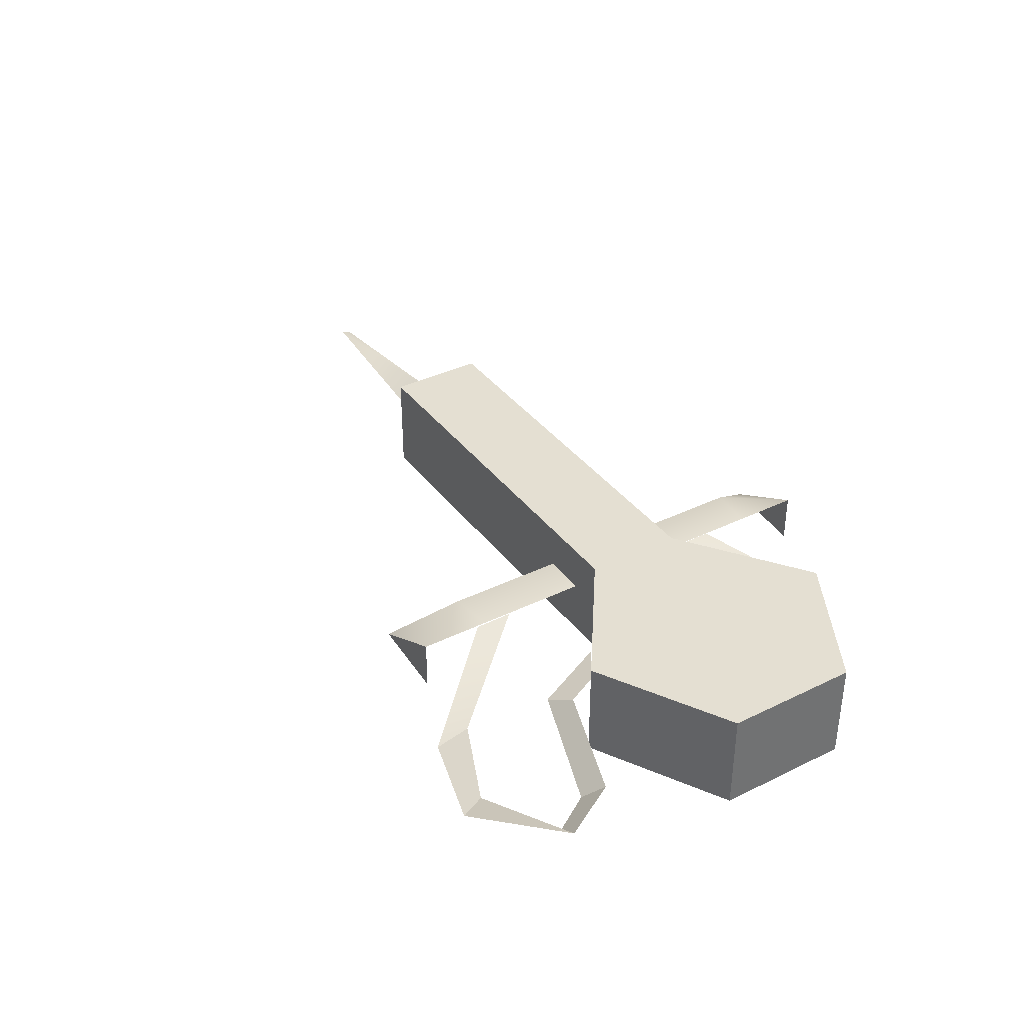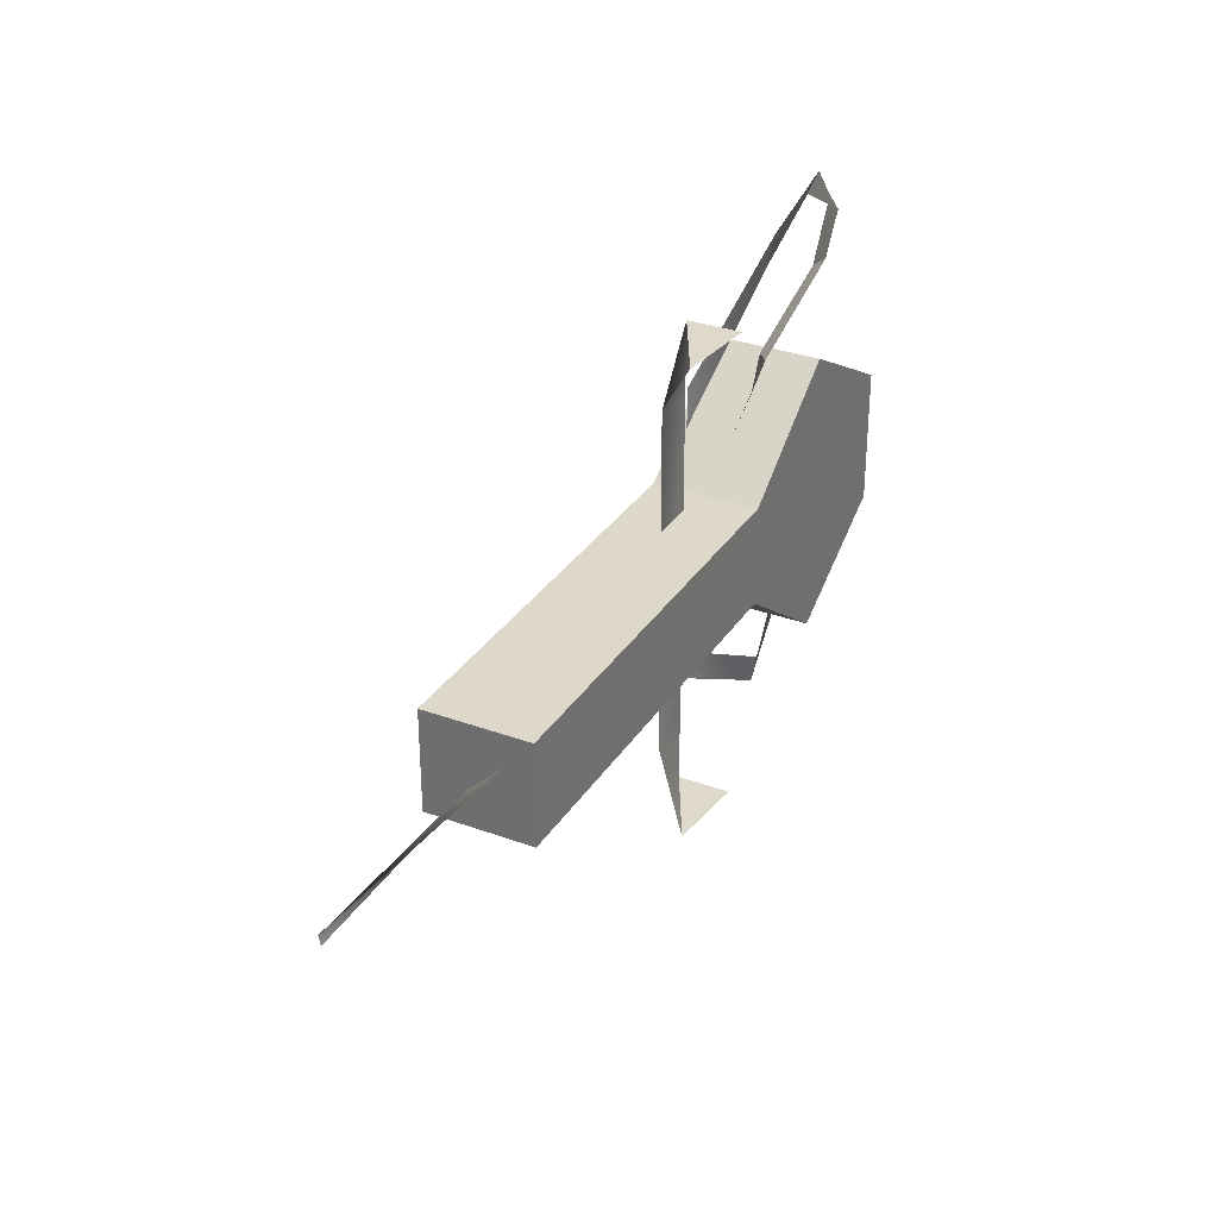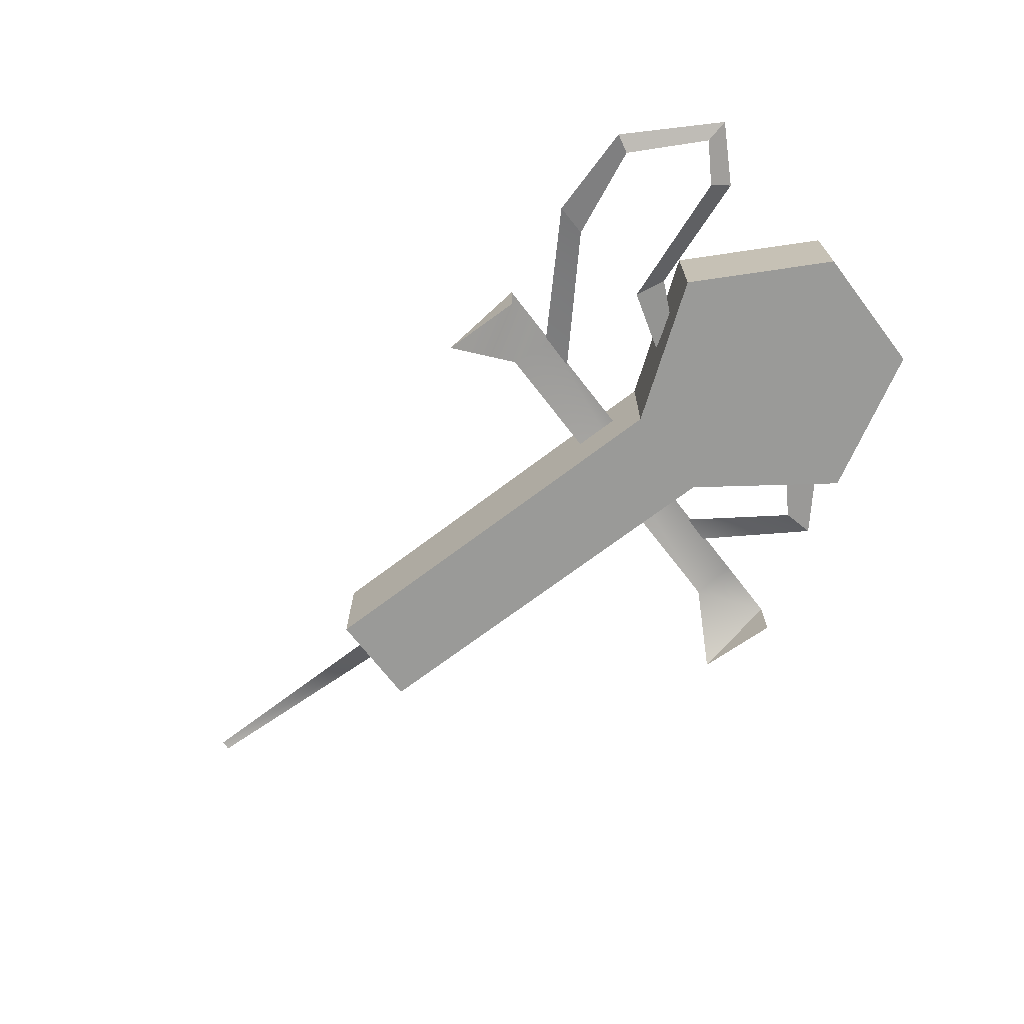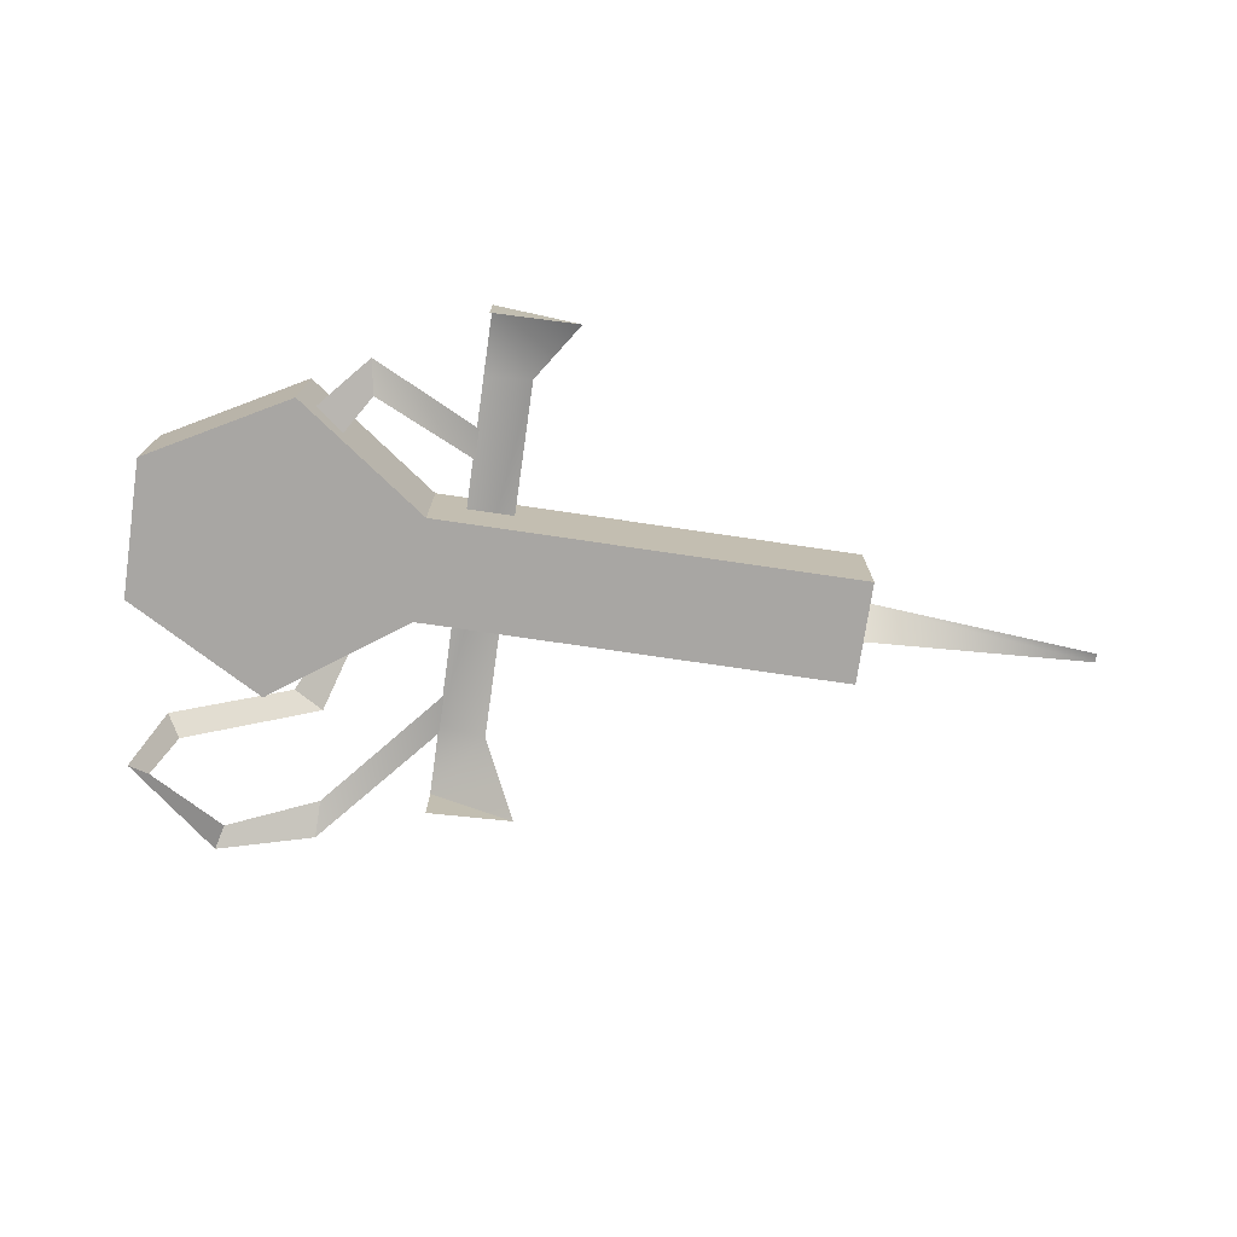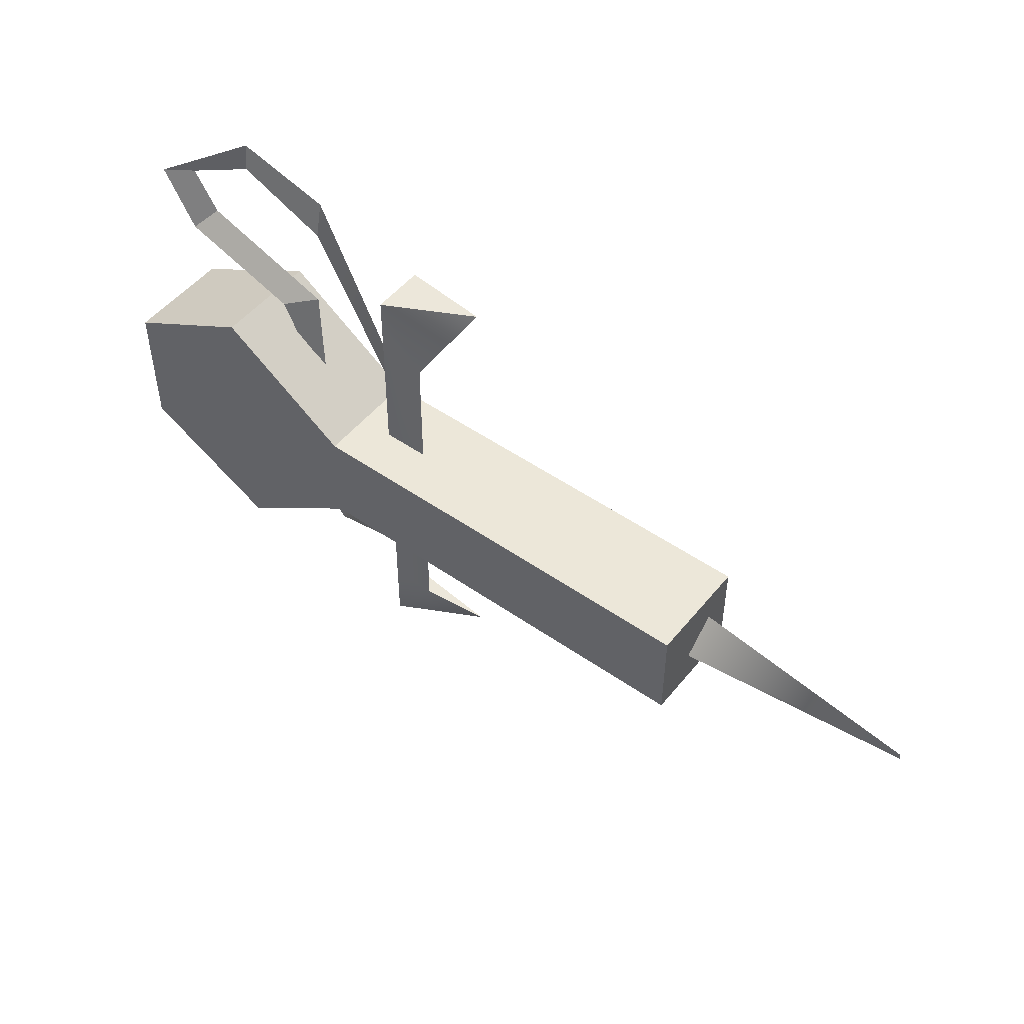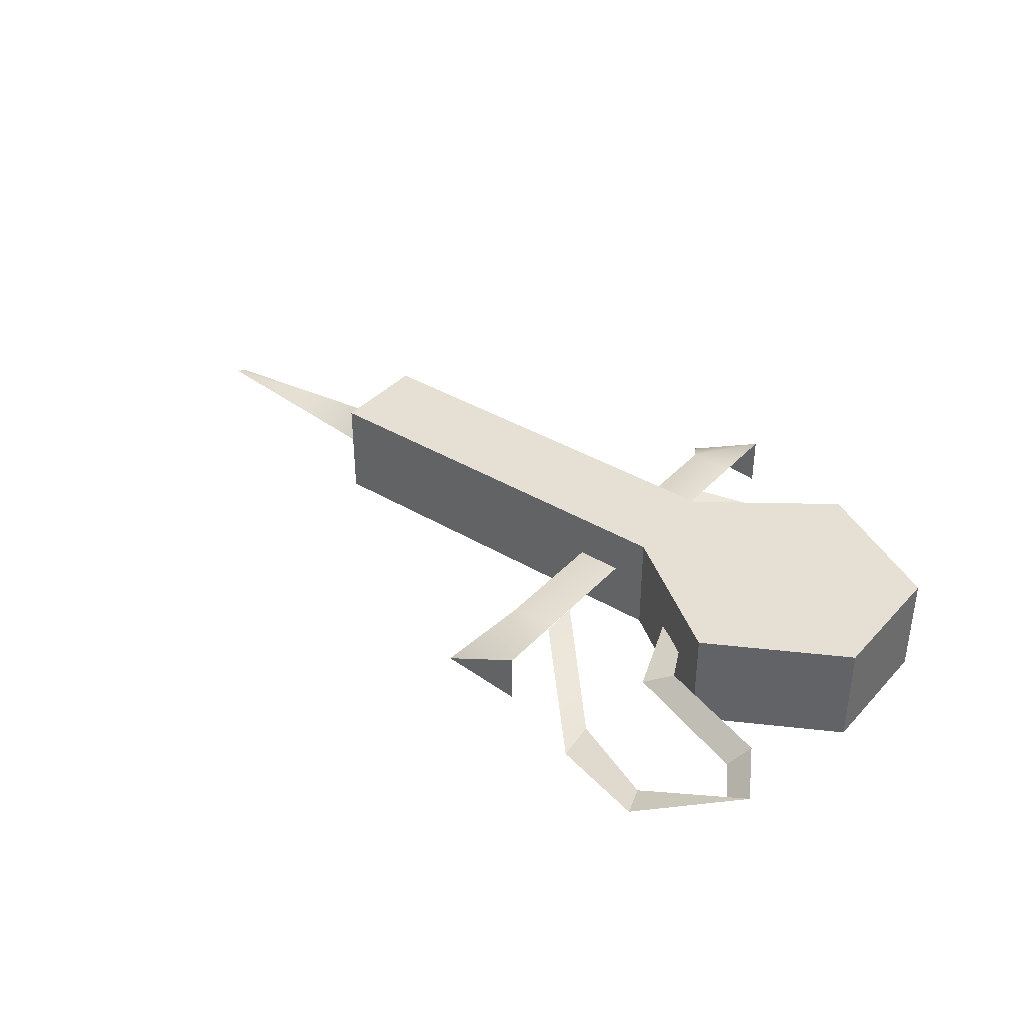
<metadata>
{"format":"obj","ext":"obj","renderer":"f3d","projection":"perspective","resolution":1024,"background":"white","views":[{"elev":37.0,"azim":57.7,"up":"+Y"},{"elev":31.6,"azim":-62.6,"up":"+Z"},{"elev":-69.2,"azim":37.4,"up":"+Y"},{"elev":-74.3,"azim":171.6,"up":"+Y"},{"elev":50.2,"azim":-142.5,"up":"+Z"},{"elev":38.0,"azim":37.2,"up":"+Y"}]}
</metadata>
<code>
v  0.2746 0 1.268
v  0.2746 0 -1.614
v  12.26 0 -1.614
v  12.26 0 1.268
v  0.2746 3.014 1.268
v  12.26 3.014 1.268
v  12.26 3.014 -1.614
v  0.2746 3.014 -1.614
v  19.93 0 1.774
v  19.93 0 -2.121
v  19.93 3.014 -2.121
v  19.93 3.014 1.774
v  16 0 -4.302
v  16 0 3.955
v  16 3.014 -4.302
v  16 3.014 3.955
v  11.32 1.672 -7.191
v  8.905 0.4087 -7.2
v  9.995 1.672 -5.375
v  11.31 1.672 -5.259
v  9.955 1.672 4.777
v  8.853 0.4087 6.657
v  11.27 1.672 6.666
v  11.27 1.672 4.596
v  -6.357 1.44 0.0941
v  1.646 0.7296 0.3379
v  1.646 1.832 -0.6844
v  -6.357 1.382 -0.1652
v  11.25 1.601 4.831
v  14.23 0.6586 8.025
v  14.23 0.8899 7.021
v  11.24 1.601 3.702
v  11.32 0.1593 -7.191
v  11.27 0.1593 6.666
v  16.95 0.6586 8.773
v  16.8 0.8899 8.139
v  19.71 1.44 6.979
v  19 0.8899 6.929
v  18.73 1.44 5.277
v  18.27 0.8899 5.768
v  15.34 1.44 4.088
v  14.45 0.8899 4.383
v  14.86 1.44 3.092
v  13.86 1.44 2.458
v  11.25 1.601 -3.01
v  14.06 0.6586 -4.506
v  14.25 0.8899 -5.466
v  11.24 1.601 -3.858
v  14.8 0.6586 -3.319
v  15.6 0.8899 -3.926
g Box01
f 1 2 3 4
f 5 6 7 8
f 1 4 6 5
f 9 10 11 12
f 3 2 8 7
f 2 1 5 8
f 4 3 13 14
f 3 7 15 13
f 7 6 16 15
f 6 4 14 16
f 14 13 10 9
f 13 15 11 10
f 15 16 12 11
f 16 14 9 12
f 17 18 19 20
f 21 22 23 24
f 19 21 24 20
f 25 26 27 28
f 29 30 31 32
f 17 33 18
f 23 22 34
f 31 30 35 36
f 36 35 37 38
f 38 37 39 40
f 41 42 40 39
f 42 41 43 44
f 45 46 47 48
f 47 46 49 50

</code>
